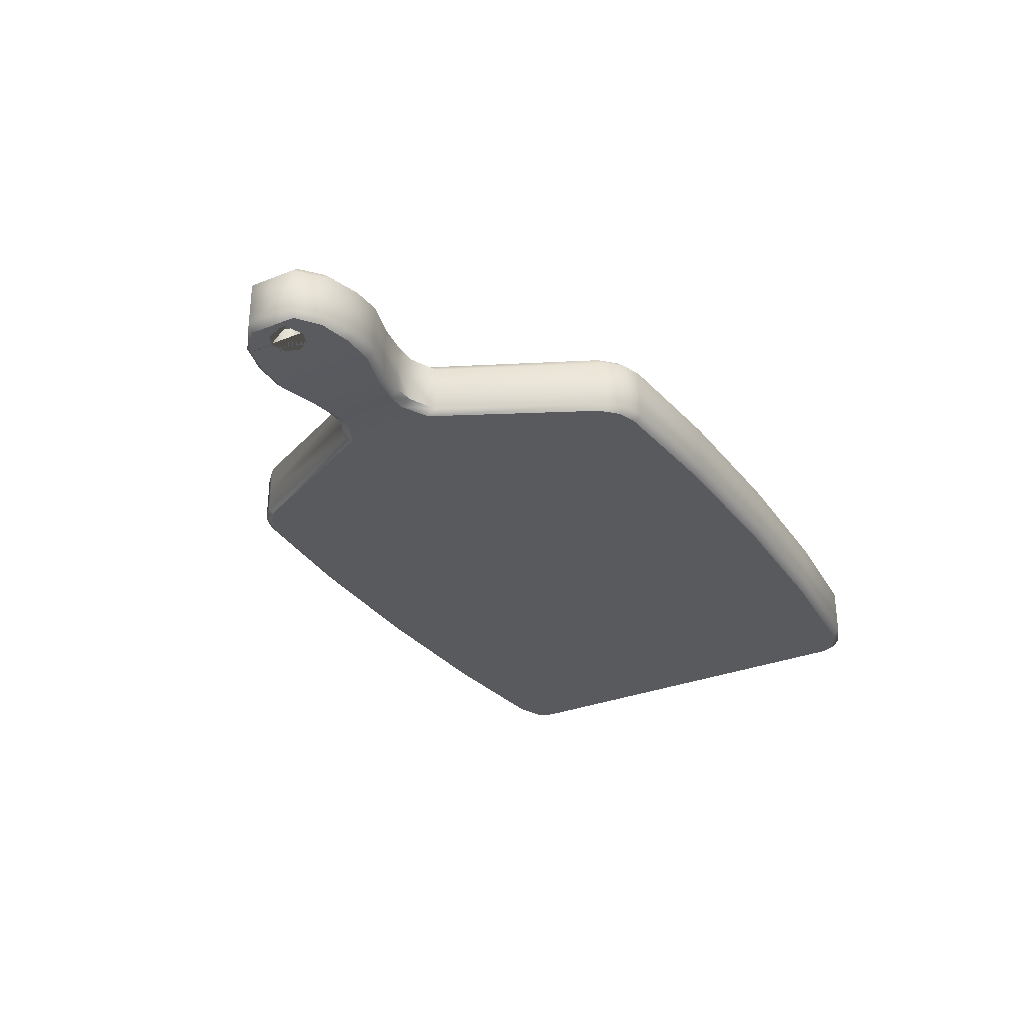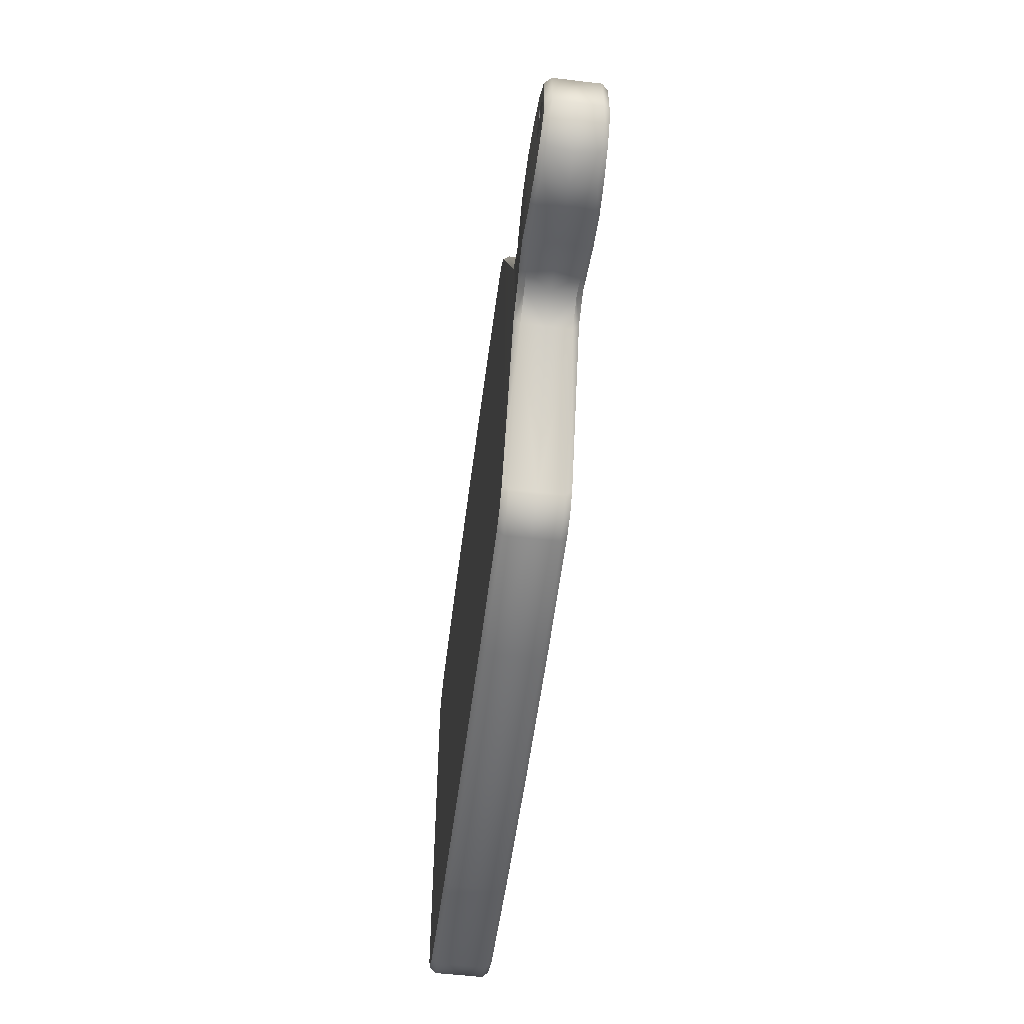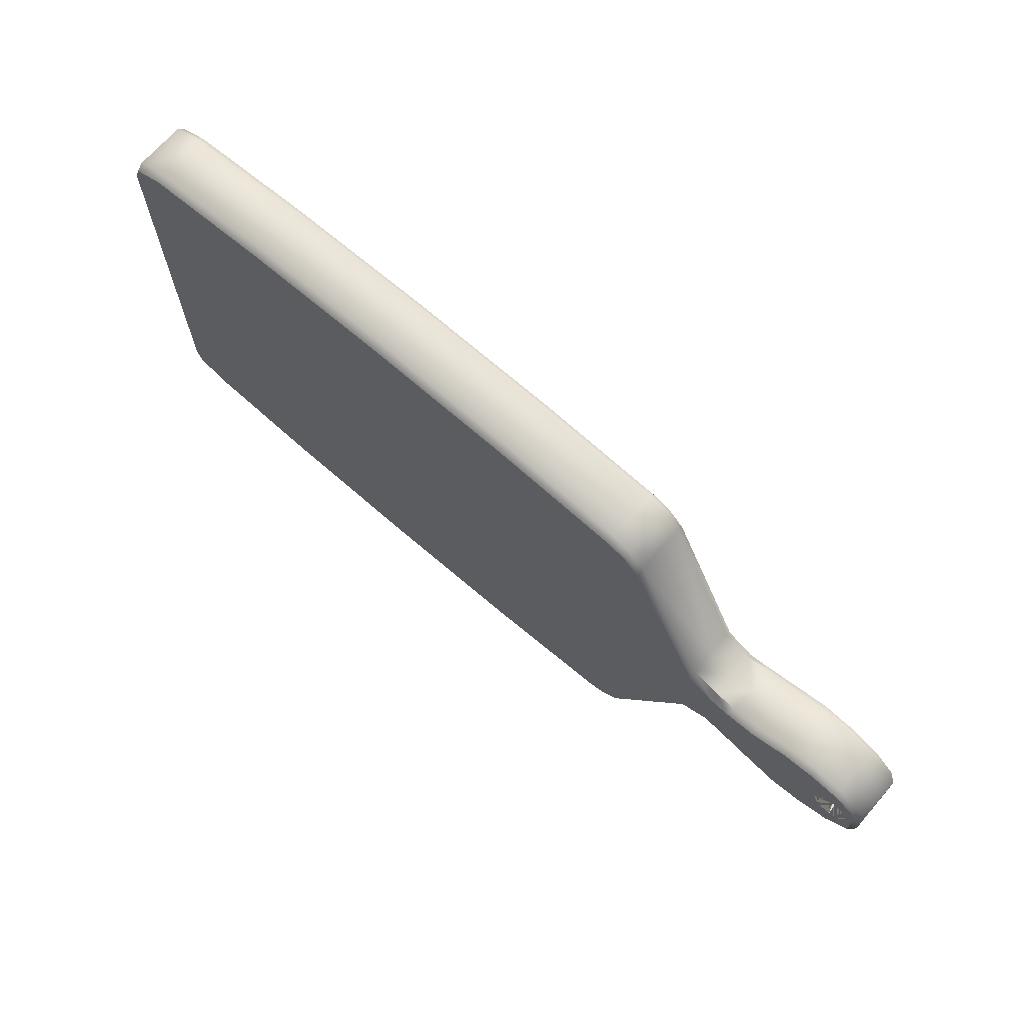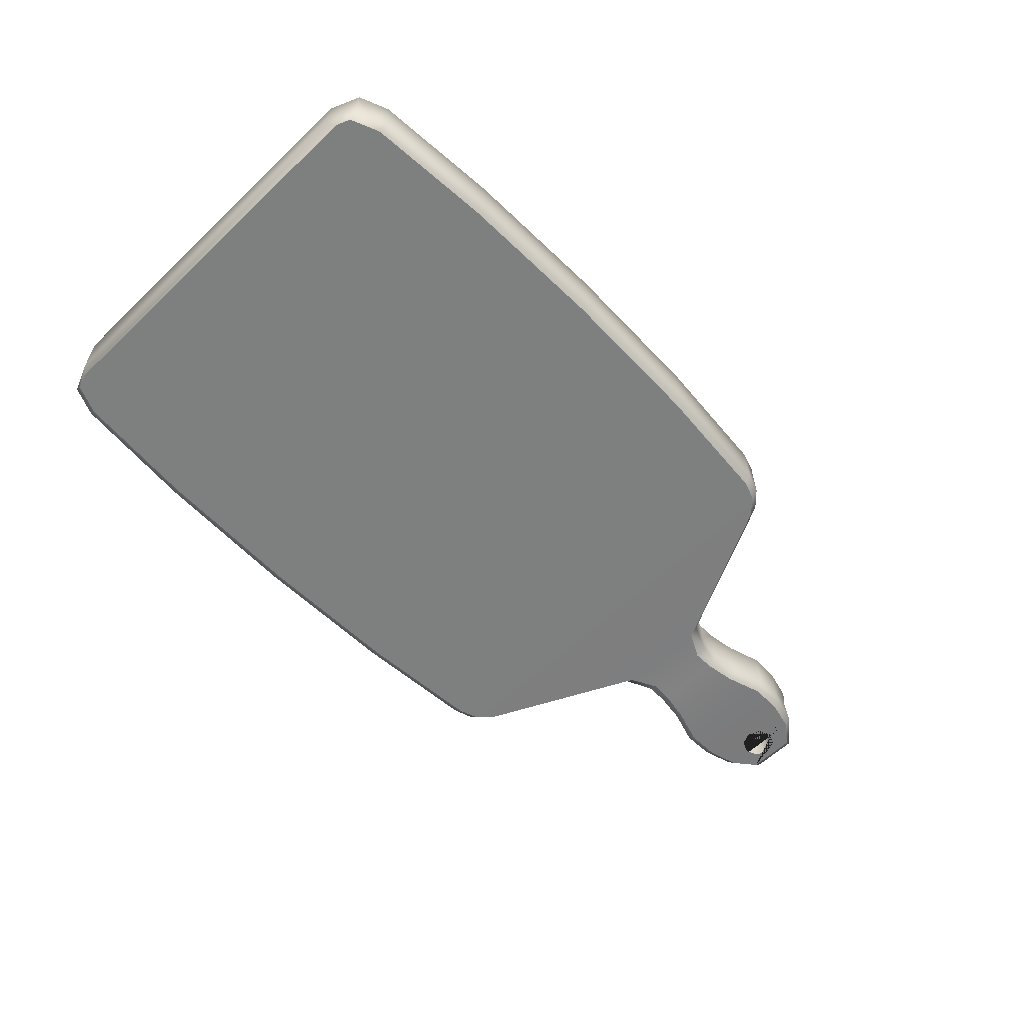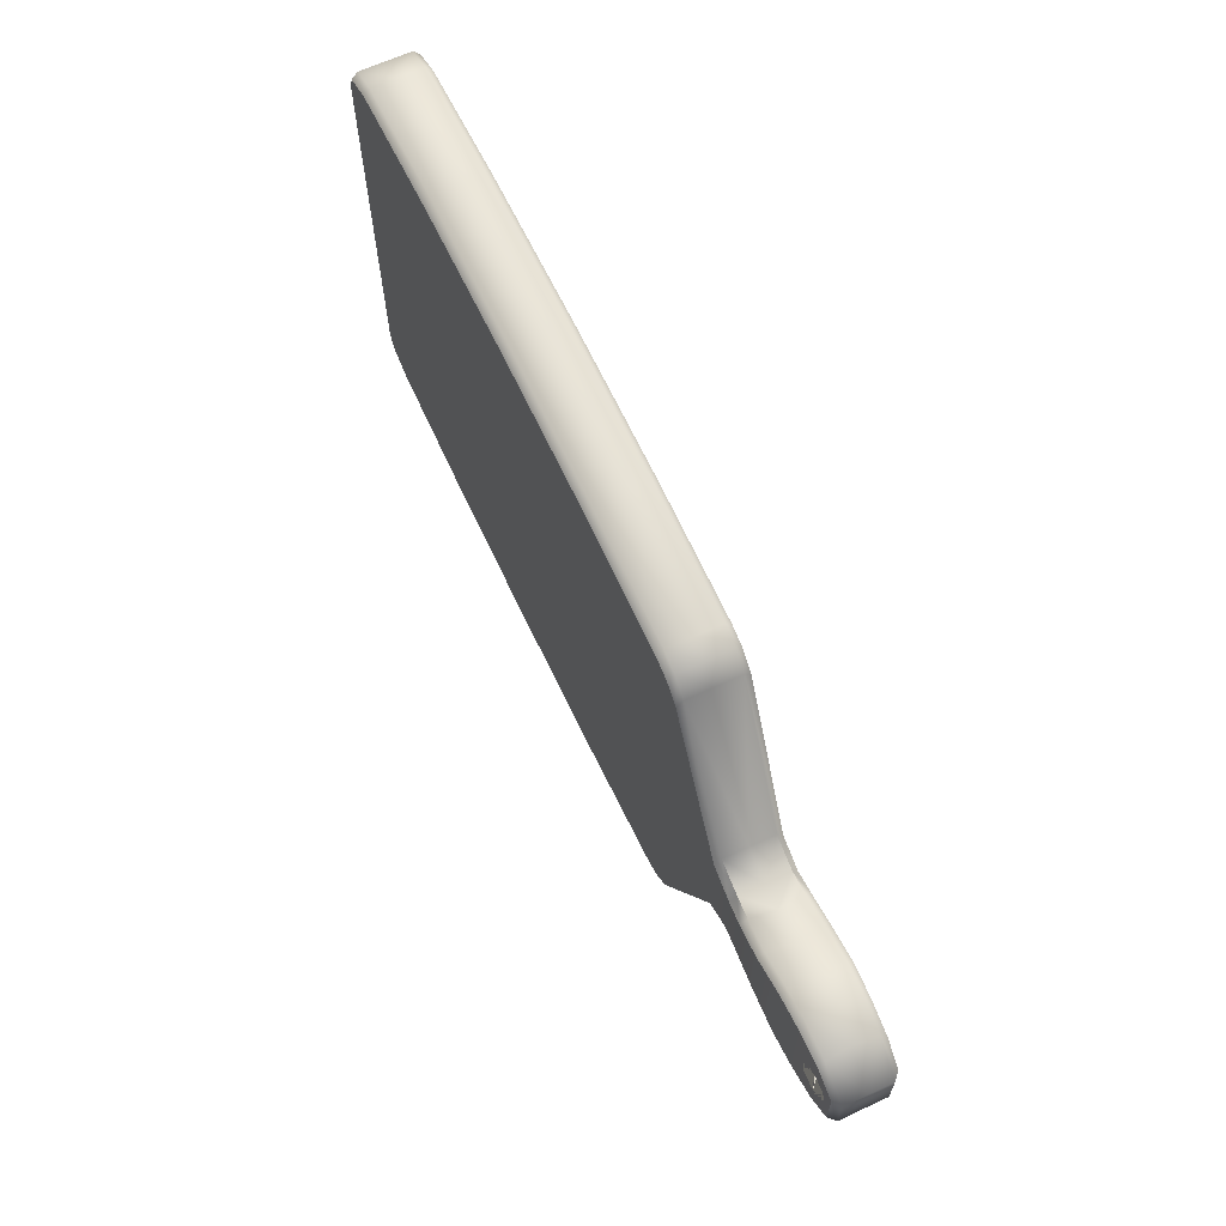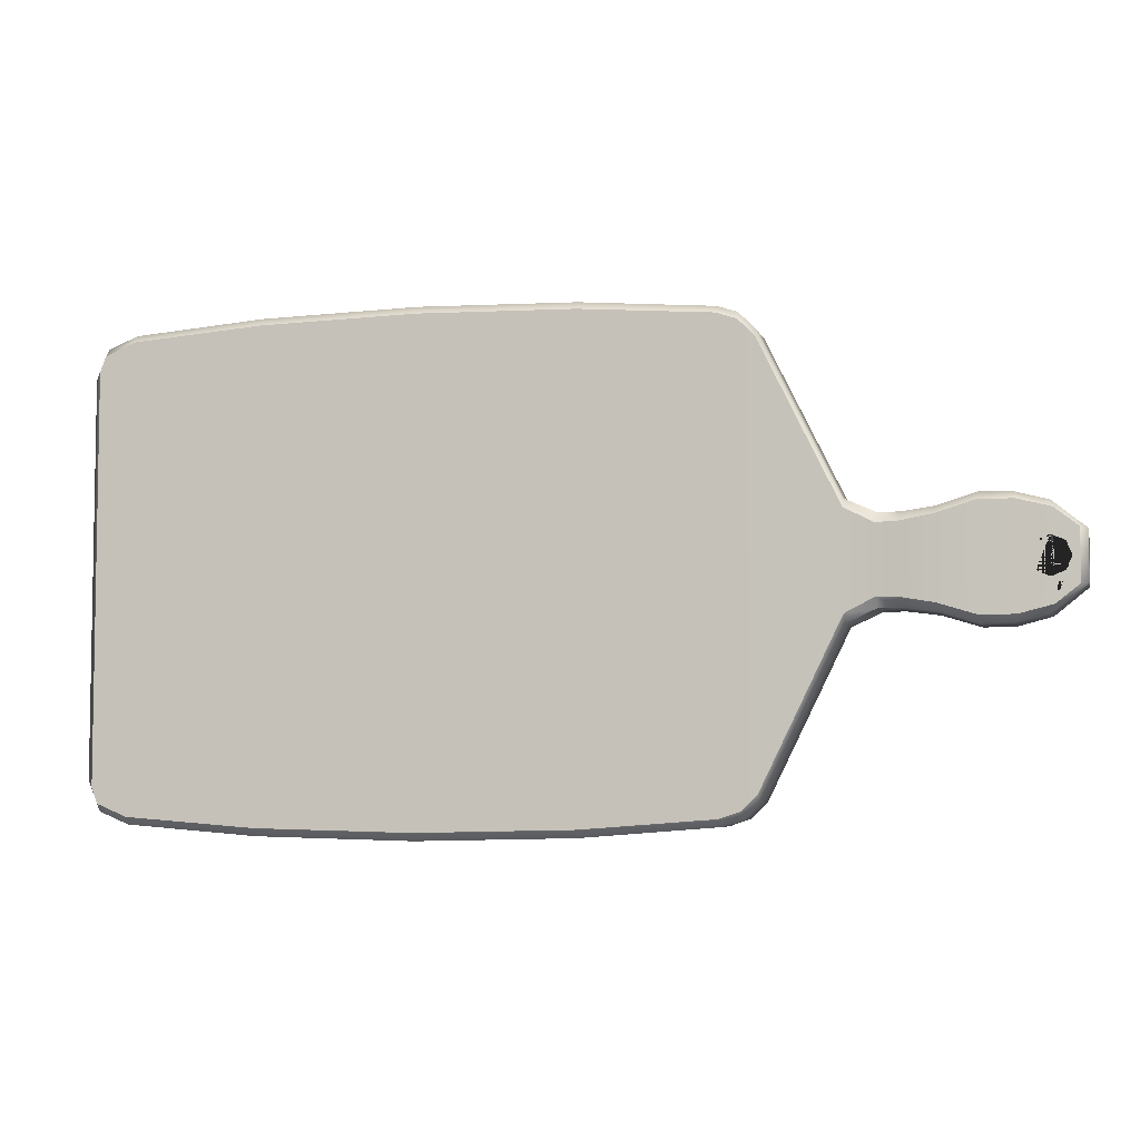
<metadata>
{"format":"obj","ext":"obj","renderer":"f3d","projection":"perspective","resolution":1024,"background":"white","views":[{"elev":-30.6,"azim":-60.2,"up":"+Y"},{"elev":-53.9,"azim":-97.2,"up":"+Z"},{"elev":69.2,"azim":-139.1,"up":"+Z"},{"elev":-59.6,"azim":134.2,"up":"+Y"},{"elev":64.8,"azim":-115.1,"up":"+Z"},{"elev":-5.5,"azim":-166.0,"up":"+Z"}]}
</metadata>
<code>
o board_charcuterie_board_Cube.203
v -4.646 -0 -0.1852
v -4.646 -0 0.1852
v -2.388 -0 -1.667
v -2.263 -0 -1.788
v -2.111 -0 -1.839
v -2.388 0 1.667
v -2.263 0 1.788
v -2.111 0 1.839
v -3.406 -0 -0.3338
v -3.23 -0 -0.3332
v -2.992 -0 -0.4278
v -3.406 -0 0.3338
v -3.23 -0 0.3332
v -2.992 -0 0.4278
v -4.374 -0 -0.3847
v -4.147 -0 -0.446
v -3.918 -0 -0.4534
v -4.374 -0 0.3847
v -4.147 -0 0.446
v -3.918 -0 0.4534
v 2.667 -0 -1.513
v 2.571 -0 -1.743
v 2.34 -0 -1.839
v 2.667 0 1.513
v 2.571 0 1.743
v 2.34 0 1.839
v -3.648 -0 0.3656
v -3.648 -0 -0.3656
v -4.647 -0.1799 -0.1851
v -4.593 -0.2295 -0.1932
v -4.593 -0.2295 0.1932
v -4.647 -0.1799 0.1851
v -2.111 -0.1988 -1.839
v -2.111 -0.2479 -1.782
v -2.388 -0.2479 -1.609
v -2.388 -0.1988 -1.667
v -2.263 -0.1988 -1.788
v -2.263 -0.2479 -1.731
v -2.388 -0.1988 1.667
v -2.388 -0.2479 1.609
v -2.111 -0.2479 1.782
v -2.111 -0.1988 1.839
v -2.263 -0.2479 1.731
v -2.263 -0.1988 1.788
v -2.994 -0.1924 -0.4365
v -2.994 -0.241 -0.3685
v -3.374 -0.2489 -0.2628
v -3.386 -0.1996 -0.3311
v -3.221 -0.1921 -0.3338
v -3.213 -0.241 -0.2567
v -3.386 -0.1996 0.3311
v -3.374 -0.2489 0.2628
v -2.994 -0.241 0.3685
v -2.994 -0.1924 0.4365
v -3.213 -0.241 0.2567
v -3.221 -0.1921 0.3338
v -3.914 -0.2023 -0.4526
v -3.913 -0.2514 -0.3969
v -4.417 -0.2358 -0.3312
v -4.397 -0.1883 -0.3857
v -4.156 -0.1956 -0.4481
v -4.167 -0.2439 -0.3942
v -4.397 -0.1883 0.3857
v -4.417 -0.2358 0.3312
v -3.913 -0.2514 0.3969
v -3.914 -0.2023 0.4526
v -4.167 -0.2439 0.3942
v -4.156 -0.1956 0.4481
v 2.617 -0.2479 -1.571
v 2.667 -0.1988 -1.513
v 2.34 -0.2479 -1.782
v 2.34 -0.1988 -1.839
v 2.571 -0.2479 -1.686
v 2.571 -0.1988 -1.743
v 2.34 -0.1988 1.839
v 2.34 -0.2479 1.782
v 2.617 -0.2479 1.571
v 2.667 -0.1988 1.513
v 2.571 -0.1988 1.743
v 2.571 -0.2479 1.686
v -3.627 -0.2063 -0.3633
v -3.615 -0.2563 -0.3054
v -3.615 -0.2563 0.3054
v -3.627 -0.2063 0.3633
v -1.097 0 1.92
v 1.326 0 1.92
v 0.1145 0 1.949
v 1.326 -0 -1.92
v -1.097 -0 -1.92
v 0.1145 -0 -1.949
v 1.326 -0.1988 1.92
v -1.097 -0.1988 1.92
v 0.1145 -0.1988 1.949
v -1.097 -0.2479 1.861
v 1.326 -0.2479 1.861
v 0.1145 -0.2479 1.888
v -1.097 -0.1988 -1.92
v 1.326 -0.1988 -1.92
v 0.1145 -0.1988 -1.949
v 1.326 -0.2479 -1.861
v -1.097 -0.2479 -1.861
v 0.1145 -0.2479 -1.888
v -4.647 0.1799 -0.1851
v -4.593 0.2295 -0.1932
v -4.593 0.2295 0.1932
v -4.647 0.1799 0.1851
v -2.111 0.1988 -1.839
v -2.111 0.2479 -1.782
v -2.388 0.2479 -1.609
v -2.388 0.1988 -1.667
v -2.263 0.1988 -1.788
v -2.263 0.2479 -1.731
v -2.388 0.1988 1.667
v -2.388 0.2479 1.609
v -2.111 0.2479 1.782
v -2.111 0.1988 1.839
v -2.263 0.2479 1.731
v -2.263 0.1988 1.788
v -2.994 0.1924 -0.4365
v -2.994 0.241 -0.3685
v -3.374 0.2489 -0.2628
v -3.386 0.1996 -0.3311
v -3.221 0.1921 -0.3338
v -3.213 0.241 -0.2567
v -3.386 0.1996 0.3311
v -3.374 0.2489 0.2628
v -2.994 0.241 0.3685
v -2.994 0.1924 0.4365
v -3.213 0.241 0.2567
v -3.221 0.1921 0.3338
v -3.914 0.2023 -0.4526
v -3.913 0.2514 -0.3969
v -4.417 0.2358 -0.3312
v -4.397 0.1883 -0.3857
v -4.156 0.1956 -0.4481
v -4.167 0.2439 -0.3942
v -4.397 0.1883 0.3857
v -4.417 0.2358 0.3312
v -3.913 0.2514 0.3969
v -3.914 0.2023 0.4526
v -4.167 0.2439 0.3942
v -4.156 0.1956 0.4481
v 2.617 0.2479 -1.571
v 2.667 0.1988 -1.513
v 2.34 0.2479 -1.782
v 2.34 0.1988 -1.839
v 2.571 0.2479 -1.686
v 2.571 0.1988 -1.743
v 2.34 0.1988 1.839
v 2.34 0.2479 1.782
v 2.617 0.2479 1.571
v 2.667 0.1988 1.513
v 2.571 0.1988 1.743
v 2.571 0.2479 1.686
v -3.627 0.2063 -0.3633
v -3.615 0.2563 -0.3054
v -3.615 0.2563 0.3054
v -3.627 0.2063 0.3633
v 1.326 0.1988 1.92
v -1.097 0.1988 1.92
v 0.1145 0.1988 1.949
v -1.097 0.2479 1.861
v 1.326 0.2479 1.861
v 0.1145 0.2479 1.888
v -1.097 0.1988 -1.92
v 1.326 0.1988 -1.92
v 0.1145 0.1988 -1.949
v 1.326 0.2479 -1.861
v -1.097 0.2479 -1.861
v 0.1145 0.2479 -1.888
v -4.295 -0.2397 -0.1014
v -4.396 -0.2364 -0.1435
v -4.417 -0.2358 -0.135
v -4.396 -0.2364 0.1435
v -4.417 -0.2358 0.135
v -4.253 -0.2411 0
v -4.295 -0.2397 0.1014
v -4.498 -0.2329 0.1014
v -4.498 -0.2329 -0.1014
v -4.54 -0.2314 0
v -4.253 0.2411 0
v -4.295 0.2397 0.1014
v -4.417 0.2358 -0.135
v -4.396 0.2364 -0.1435
v -4.396 0.2364 0.1435
v -4.417 0.2358 0.135
v -4.295 0.2397 -0.1014
v -4.498 0.2329 -0.1014
v -4.54 0.2314 0
v -4.498 0.2329 0.1014
f 3 36 45 11
f 67 62 58 65
f 36 3 4 37
f 49 10 11 45
f 39 6 14 54
f 2 1 29 32
f 60 15 16 61
f 63 18 2 32
f 15 60 29 1
f 7 44 42 8
f 72 98 88 23
f 35 40 53 46
f 98 72 71 100
f 13 56 54 14
f 61 16 17 57
f 47 52 83 82
f 48 9 10 49
f 19 68 66 20
f 84 27 20 66
f 18 63 68 19
f 82 83 65 58
f 69 77 80 73
f 79 25 26 75
f 73 80 76 71
f 22 74 72 23
f 21 70 74 22
f 78 24 25 79
f 28 81 57 17
f 59 62 67 64 175 174 177 176 171 172 173
f 21 24 78 70
f 55 50 46 53
f 9 48 81 28
f 6 39 44 7
f 43 38 34 41
f 92 42 41 94
f 40 35 38 43
f 37 4 5 33
f 12 51 56 13
f 51 12 27 84
f 52 47 50 55
f 32 29 30 31
f 38 35 36 37
f 34 38 37 33
f 40 43 44 39
f 43 41 42 44
f 50 47 48 49
f 46 50 49 45
f 52 55 56 51
f 55 53 54 56
f 62 59 60 61
f 58 62 61 57
f 64 67 68 63
f 67 65 66 68
f 45 36 35 46
f 39 54 53 40
f 82 58 57 81
f 84 66 65 83
f 59 30 29 60
f 63 32 31 64
f 69 73 74 70
f 73 71 72 74
f 80 77 78 79
f 76 80 79 75
f 70 78 77 69
f 75 91 95 76
f 33 97 101 34
f 47 82 81 48
f 51 84 83 52
f 31 30 59 173 179 180 178 175 64
f 76 95 100 71
f 97 33 5 89
f 94 41 34 101
f 85 8 42 92
f 98 100 102 99
f 99 102 101 97
f 92 94 96 93
f 93 96 95 91
f 97 89 90 99
f 99 90 88 98
f 94 101 102 96
f 96 102 100 95
f 85 92 93 87
f 87 93 91 86
f 26 86 91 75
f 3 11 119 110
f 141 139 132 136
f 110 111 4 3
f 123 119 11 10
f 113 128 14 6
f 2 106 103 1
f 134 135 16 15
f 137 106 2 18
f 15 1 103 134
f 7 8 116 118
f 146 23 88 166
f 109 120 127 114
f 166 168 145 146
f 13 14 128 130
f 135 131 17 16
f 121 156 157 126
f 122 123 10 9
f 19 20 140 142
f 158 140 20 27
f 18 19 142 137
f 156 132 139 157
f 143 147 154 151
f 153 149 26 25
f 147 145 150 154
f 22 23 146 148
f 21 22 148 144
f 152 153 25 24
f 28 17 131 155
f 185 186 138 141 136 133 183 184 187 181 182
f 21 144 152 24
f 129 127 120 124
f 9 28 155 122
f 6 7 118 113
f 117 115 108 112
f 160 162 115 116
f 114 117 112 109
f 111 107 5 4
f 12 13 130 125
f 125 158 27 12
f 126 129 124 121
f 106 105 104 103
f 112 111 110 109
f 108 107 111 112
f 114 113 118 117
f 117 118 116 115
f 124 123 122 121
f 120 119 123 124
f 126 125 130 129
f 129 130 128 127
f 136 135 134 133
f 132 131 135 136
f 138 137 142 141
f 141 142 140 139
f 119 120 109 110
f 113 114 127 128
f 156 155 131 132
f 158 157 139 140
f 133 134 103 104
f 137 138 105 106
f 143 144 148 147
f 147 148 146 145
f 154 153 152 151
f 150 149 153 154
f 144 143 151 152
f 149 150 163 159
f 107 108 169 165
f 121 122 155 156
f 125 126 157 158
f 133 104 105 138 186 190 189 188 183
f 150 145 168 163
f 165 89 5 107
f 162 169 108 115
f 85 160 116 8
f 166 167 170 168
f 167 165 169 170
f 160 161 164 162
f 161 159 163 164
f 165 167 90 89
f 167 166 88 90
f 162 164 170 169
f 164 163 168 170
f 85 87 161 160
f 87 86 159 161
f 26 149 159 86
f 178 180 189 190
f 175 178 190 186 185 174
f 174 185 182 177
f 181 176 177 182
f 187 171 176 181
f 172 171 187 184
f 179 173 172 184 183 188
f 180 179 188 189

</code>
